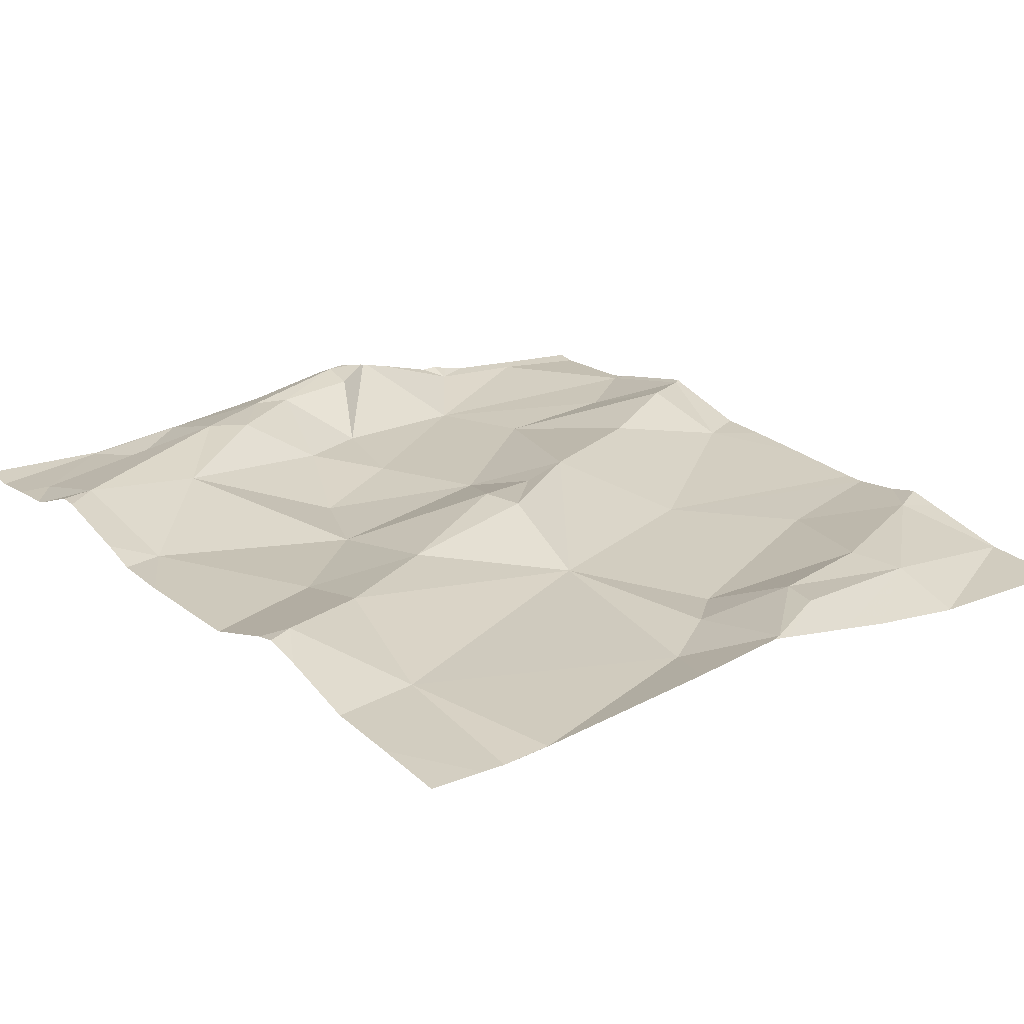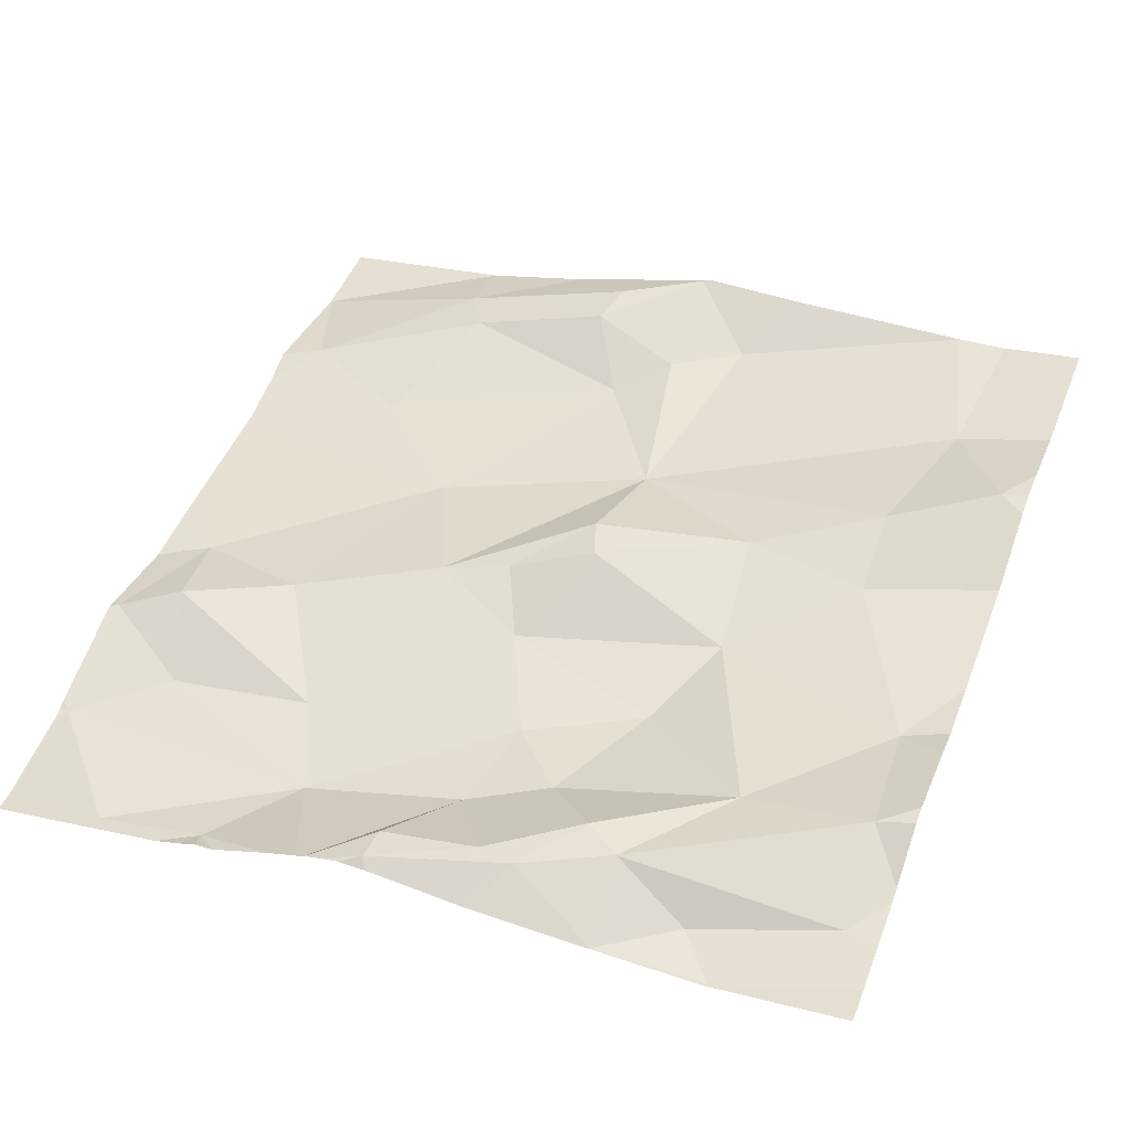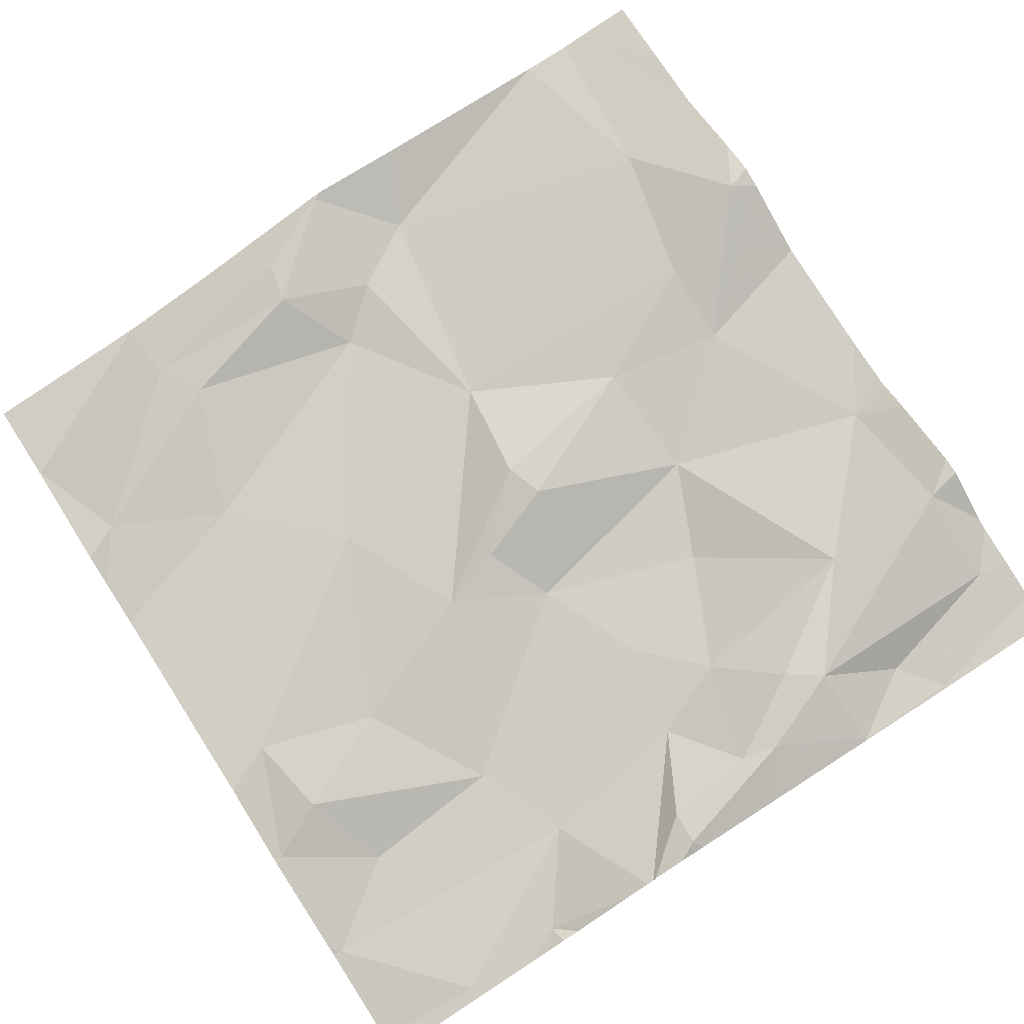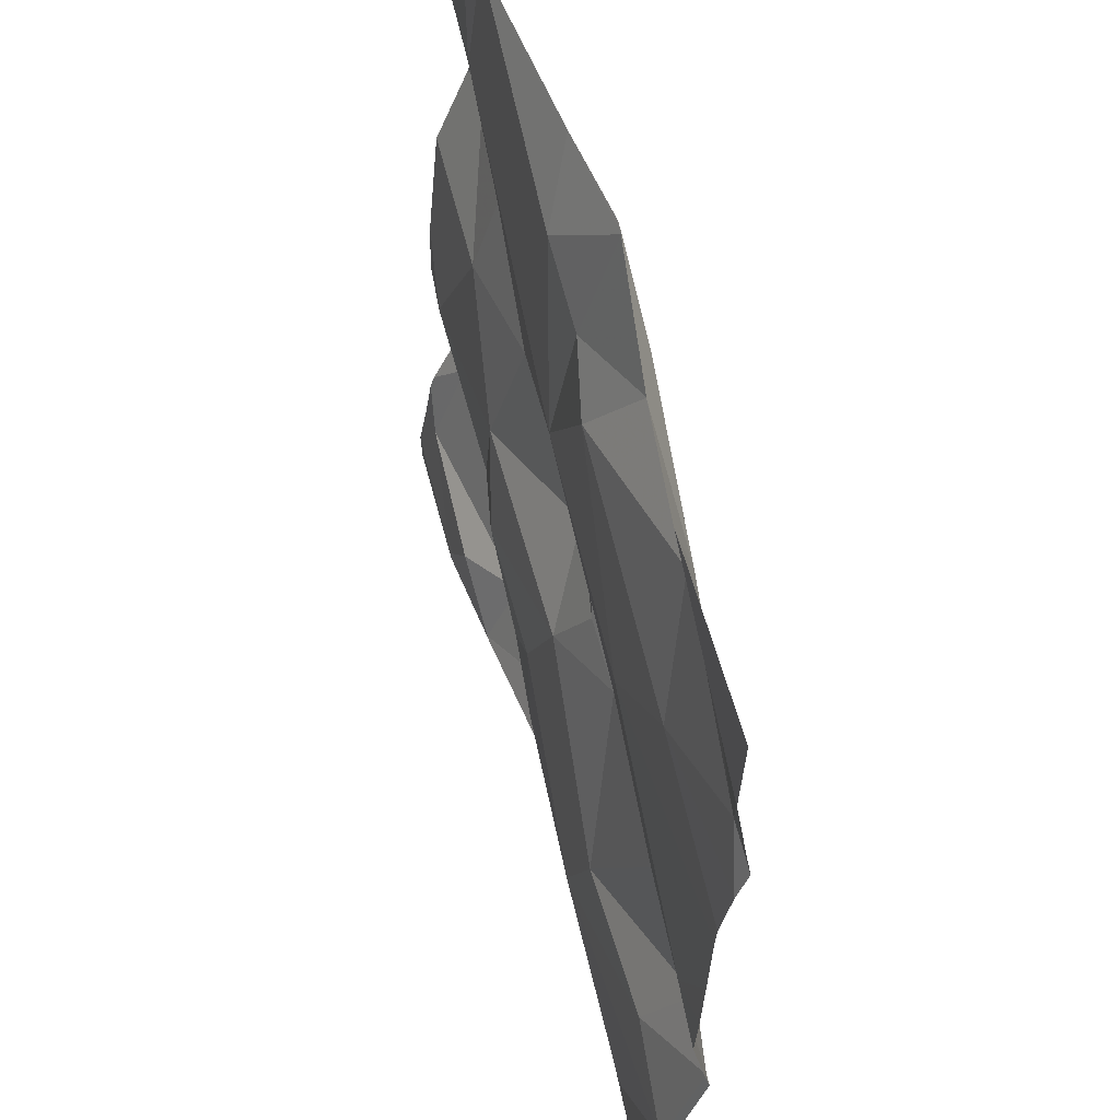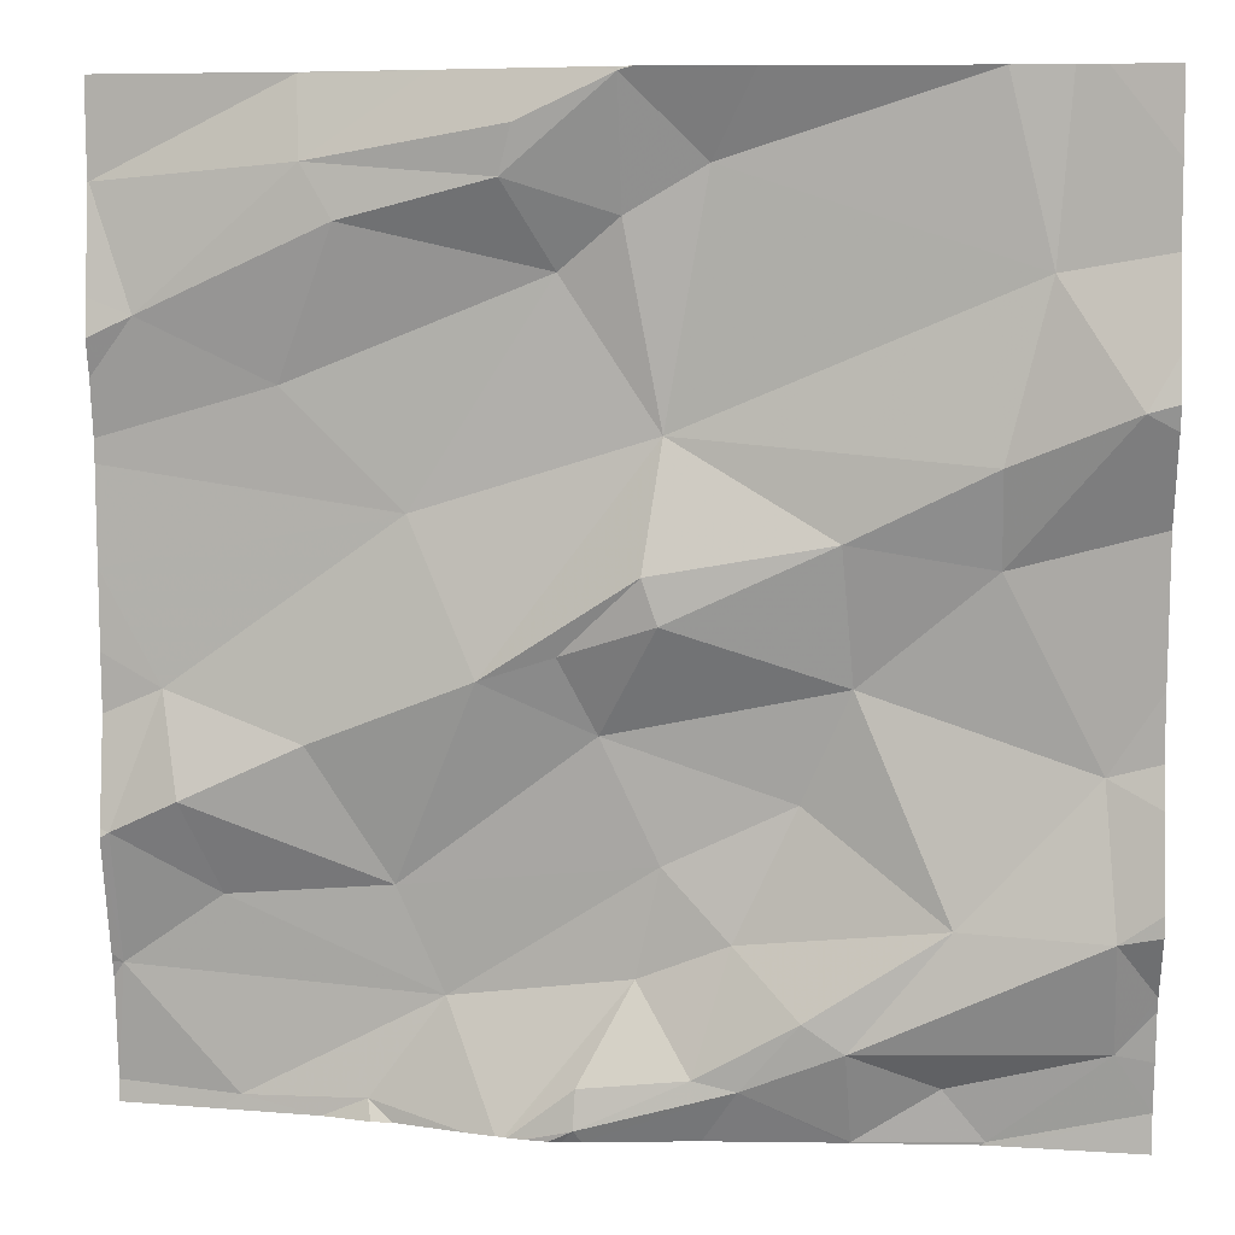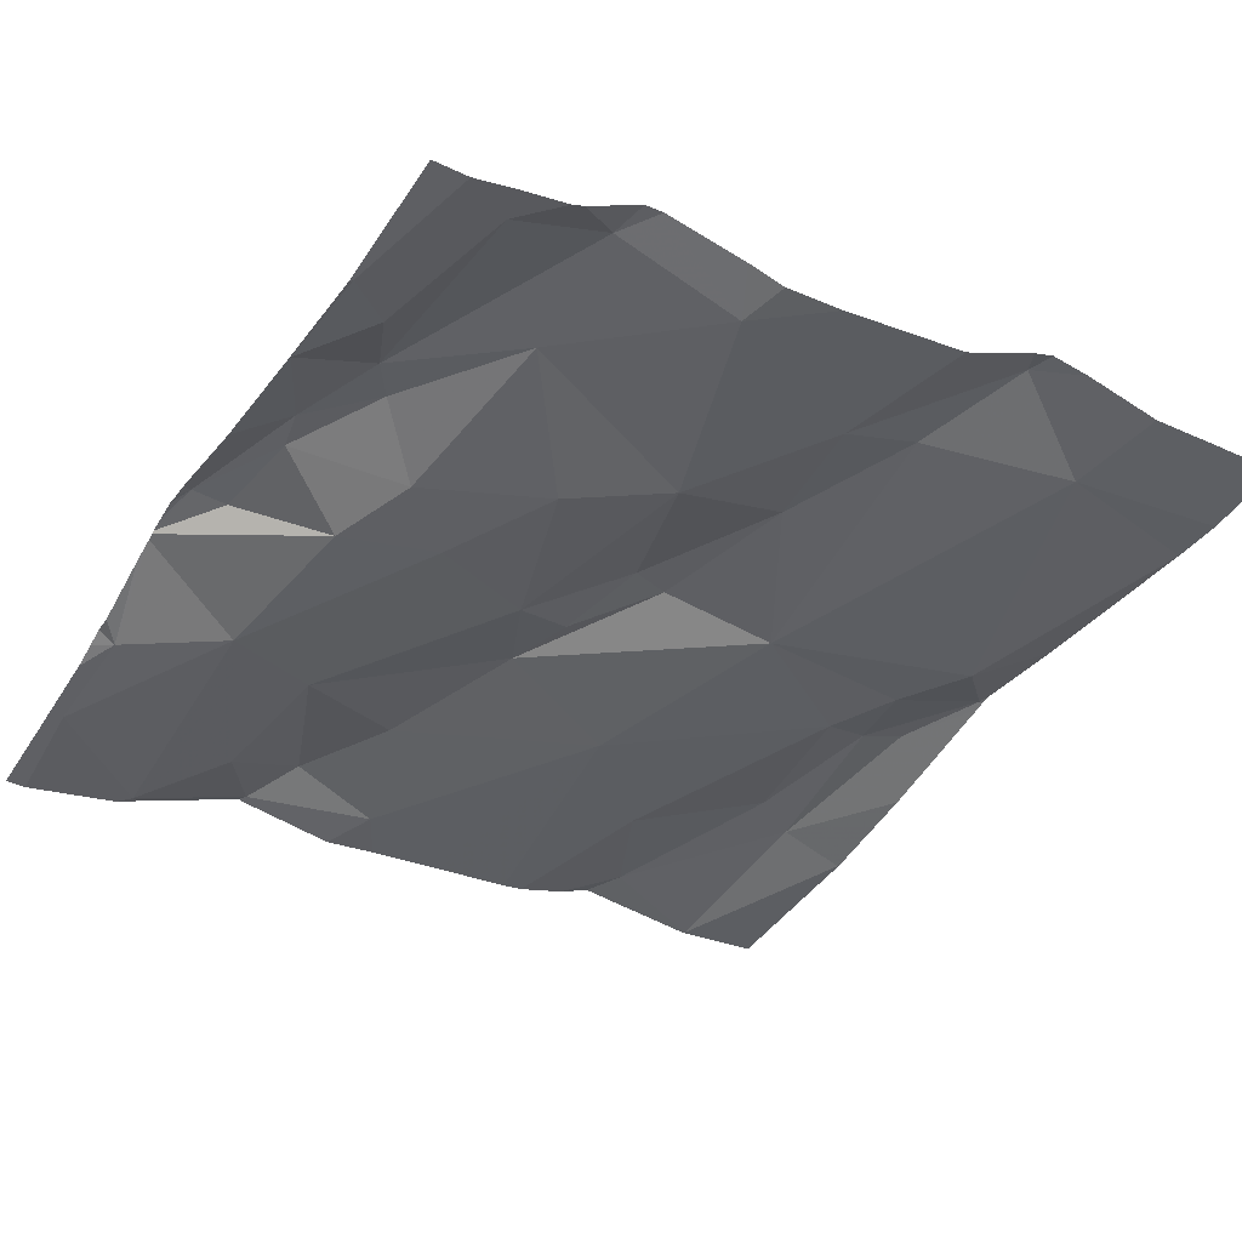
<metadata>
{"format":"obj","ext":"obj","renderer":"f3d","projection":"perspective","resolution":1024,"background":"white","views":[{"elev":29.6,"azim":141.6,"up":"+Z"},{"elev":46.0,"azim":21.1,"up":"+Z"},{"elev":75.1,"azim":-32.7,"up":"+Z"},{"elev":58.1,"azim":-112.2,"up":"+Y"},{"elev":7.2,"azim":3.2,"up":"+Y"},{"elev":-34.3,"azim":58.5,"up":"+Z"}]}
</metadata>
<code>
v -64.28 311.2 502.7
v -63.8 311.9 502.8
v -64.29 311.2 502.7
v -63.91 311.7 502.7
v -63.91 312.2 502.7
v -64.16 312.1 502.7
v -64.17 311.2 502.7
v -64.5 311.2 502.6
v -64.04 311.2 502.7
v -63.81 311.4 502.7
v -64.03 311.2 502.7
v -63.82 311.6 502.7
v -63.91 311.2 502.7
v -64.34 311.2 502.7
v -63.87 312 502.7
v -63.91 311.8 502.7
v -64.05 311.8 502.7
v -64.24 312.2 502.7
v -64.21 311.5 502.7
v -64.26 311.6 502.7
v -64.08 311.5 502.7
v -64.24 312.2 502.7
v -63.77 312.2 502.8
v -64.03 311.2 502.7
v -63.77 311.6 502.7
v -64.48 311.2 502.6
v -64.52 312.1 502.7
v -64.68 312 502.7
v -64.49 312 502.7
v -64.14 311.3 502.7
v -64.18 311.3 502.7
v -64.04 311.3 502.7
v -64.14 311.4 502.7
v -63.95 311.4 502.7
v -64.2 311.9 502.7
v -64.34 312.1 502.7
v -64.52 311.2 502.6
v -63.91 311.2 502.7
v -63.8 311.3 502.7
v -64.71 311.4 502.6
v -64.71 311.5 502.6
v -64.61 311.4 502.6
v -64.6 311.2 502.6
v -64.55 311.9 502.7
v -64.66 311.6 502.6
v -63.77 311.5 502.7
v -64.28 311.3 502.7
v -64.34 312.2 502.7
v -64.23 311.4 502.7
v -63.77 311.4 502.7
v -63.77 311.4 502.7
v -63.77 311.4 502.7
v -64.23 312.2 502.7
v -63.77 311.8 502.7
v -63.77 311.9 502.8
v -64.33 312.1 502.7
v -64.43 311.8 502.7
v -64.37 311.6 502.7
v -63.77 311.9 502.8
v -64.72 312.1 502.6
v -64.53 312.2 502.7
v -64.53 311.6 502.7
v -64.4 311.3 502.6
v -64.65 311.5 502.7
v -64.45 311.4 502.6
v -64.08 311.3 502.7
v -64.04 311.6 502.7
v -64.3 311.7 502.7
v -64.21 311.7 502.7
v -63.77 311.9 502.8
v -64.28 311.2 502.7
v -64.12 312.2 502.7
v -64.25 312.2 502.7
v -64.53 312.2 502.7
v -64.3 312 502.7
v -64.22 311.7 502.7
v -63.95 311.3 502.7
v -64.24 312 502.7
v -63.91 312.2 502.7
v -63.77 312 502.8
v -64.72 311.5 502.6
v -64.72 311.4 502.6
v -63.91 312.2 502.7
v -63.86 312.2 502.7
v -64.68 312.2 502.6
v -64.72 311.2 502.6
v -64.72 311.4 502.6
v -64.72 311.6 502.6
v -64.72 311.7 502.6
v -64.72 312.1 502.6
v -64.72 312.1 502.6
v -64.72 311.7 502.6
v -64.72 311.9 502.7
v -64.72 312 502.6
v -64.72 311.9 502.6
v -64.72 311.8 502.6
v -64.72 311.5 502.6
v -64.72 311.8 502.6
v -64.72 312.1 502.6
v -64.72 311.3 502.6
v -63.77 312.1 502.8
v -63.77 311.6 502.7
v -63.91 312.2 502.7
v -63.77 311.3 502.7
v -63.77 311.4 502.7
v -63.77 311.3 502.7
v -64.33 311.2 502.7
v -64.36 311.2 502.7
v -64.38 311.2 502.7
v -63.9 311.2 502.7
v -64.35 311.2 502.7
v -64.31 311.2 502.7
v -63.92 311.2 502.7
v -64.45 311.2 502.6
v -64.47 311.2 502.6
v -64.62 311.2 502.6
v -64.62 311.2 502.6
v -64.72 311.2 502.6
v -63.77 311.2 502.7
v -64.41 312.2 502.7
v -64.53 312.2 502.7
v -64.52 312.2 502.7
v -63.83 312.2 502.7
v -63.84 312.2 502.7
v -64.72 312.2 502.6
v -64.72 312.2 502.6
f 109 26 114
f 124 80 123
f 70 4 54
f 16 4 2
f 5 15 84
f 6 5 79
f 17 16 35
f 56 18 73
f 18 6 72
f 108 63 26
f 12 10 50
f 15 2 55
f 123 101 23
f 107 71 14
f 84 80 124
f 14 47 49
f 16 17 4
f 34 10 12
f 16 2 15
f 32 24 77
f 49 19 63
f 19 20 65
f 20 19 21
f 40 41 81
f 19 33 21
f 122 61 120
f 71 30 31
f 9 30 7
f 121 61 122
f 29 27 28
f 27 60 28
f 28 44 29
f 31 33 49
f 31 30 66
f 71 47 14
f 29 36 27
f 24 32 30
f 52 39 105
f 34 21 33
f 34 32 10
f 35 76 17
f 67 21 34
f 69 76 68
f 5 6 15
f 54 12 102
f 85 61 74
f 27 36 56
f 108 26 109
f 39 38 104
f 39 77 38
f 57 58 35
f 64 41 42
f 40 42 41
f 105 39 106
f 29 44 75
f 13 38 113
f 104 38 110
f 120 27 48
f 14 49 111
f 49 33 19
f 74 61 121
f 44 28 95
f 41 45 88
f 102 12 25
f 27 56 48
f 16 15 35
f 58 57 62
f 57 44 96
f 58 62 65
f 63 65 42
f 40 43 63
f 42 40 63
f 42 65 64
f 6 35 15
f 32 34 66
f 34 33 66
f 18 56 36
f 36 78 18
f 20 68 58
f 67 20 21
f 20 69 68
f 80 101 123
f 8 26 37
f 86 40 100
f 71 31 47
f 30 71 1
f 85 60 61
f 38 24 11
f 44 57 75
f 27 61 60
f 58 68 76
f 66 33 31
f 31 49 47
f 32 66 30
f 76 69 17
f 49 63 108
f 75 36 29
f 6 78 35
f 4 17 67
f 67 34 12
f 67 12 4
f 24 38 77
f 7 30 1
f 6 18 78
f 67 17 69
f 69 20 67
f 61 27 120
f 32 77 39
f 39 10 32
f 36 75 78
f 62 64 65
f 35 58 76
f 35 75 57
f 64 62 45
f 28 60 90
f 22 18 53
f 78 75 35
f 92 57 98
f 62 57 45
f 41 64 45
f 63 43 26
f 65 20 58
f 65 63 19
f 81 41 97
f 82 40 81
f 25 12 46
f 37 43 116
f 9 24 30
f 80 15 55
f 117 86 118
f 53 18 72
f 86 43 40
f 87 40 82
f 46 12 50
f 88 45 89
f 103 5 83
f 50 10 51
f 89 45 92
f 90 60 91
f 52 10 39
f 11 24 9
f 91 60 99
f 3 71 112
f 92 45 57
f 93 28 94
f 51 10 52
f 54 4 12
f 94 28 90
f 95 28 93
f 96 44 95
f 48 56 73
f 97 41 88
f 55 2 59
f 98 57 96
f 1 71 3
f 59 2 70
f 99 60 125
f 70 2 4
f 73 18 22
f 100 40 87
f 106 39 104
f 37 26 43
f 110 38 13
f 111 49 108
f 72 6 79
f 112 71 107
f 79 5 103
f 113 38 11
f 114 26 115
f 115 26 8
f 116 43 117
f 83 5 84
f 117 43 86
f 84 15 80
f 119 104 110
f 125 60 85
f 126 99 125

</code>
